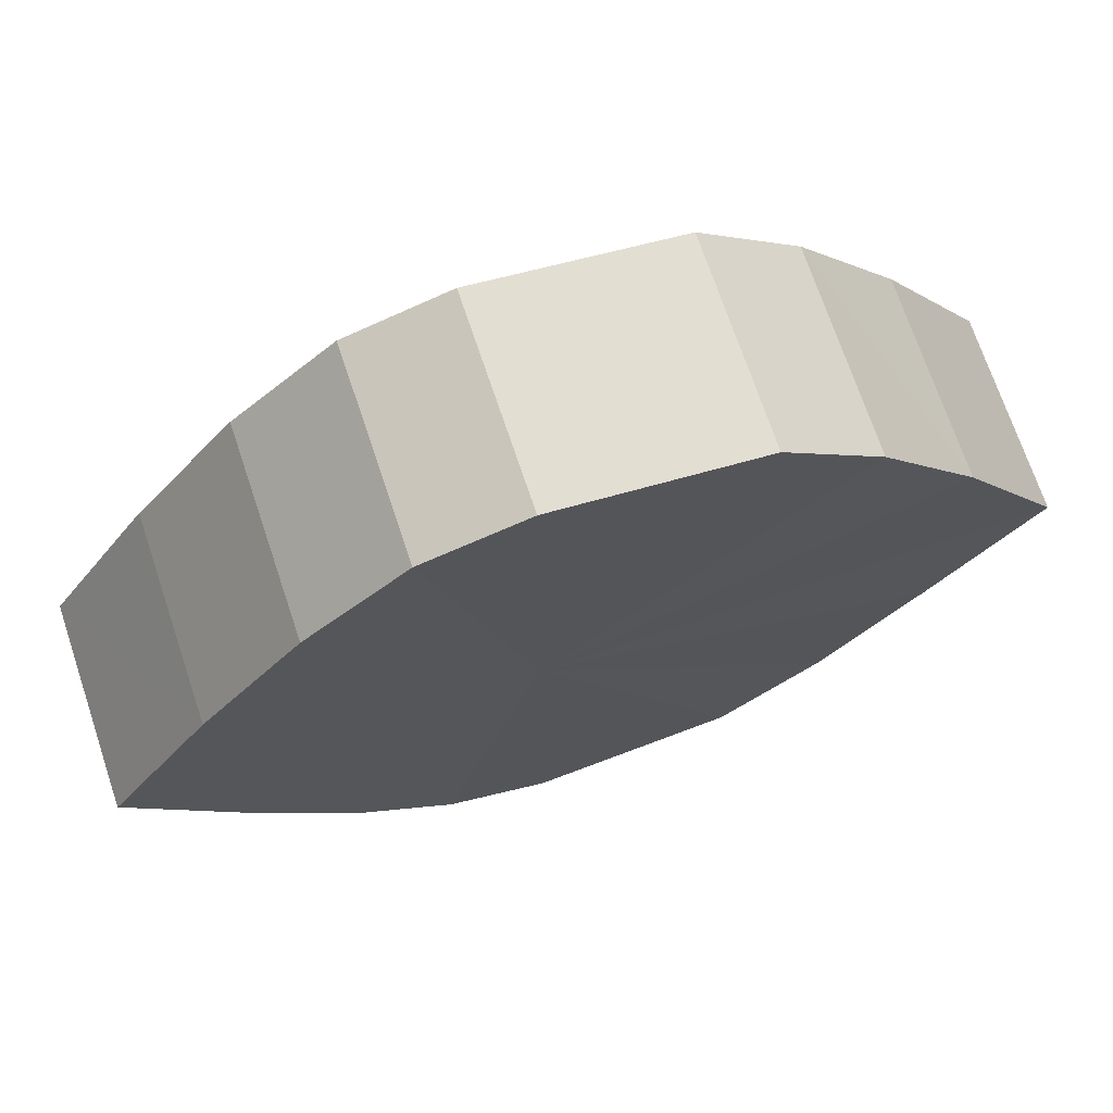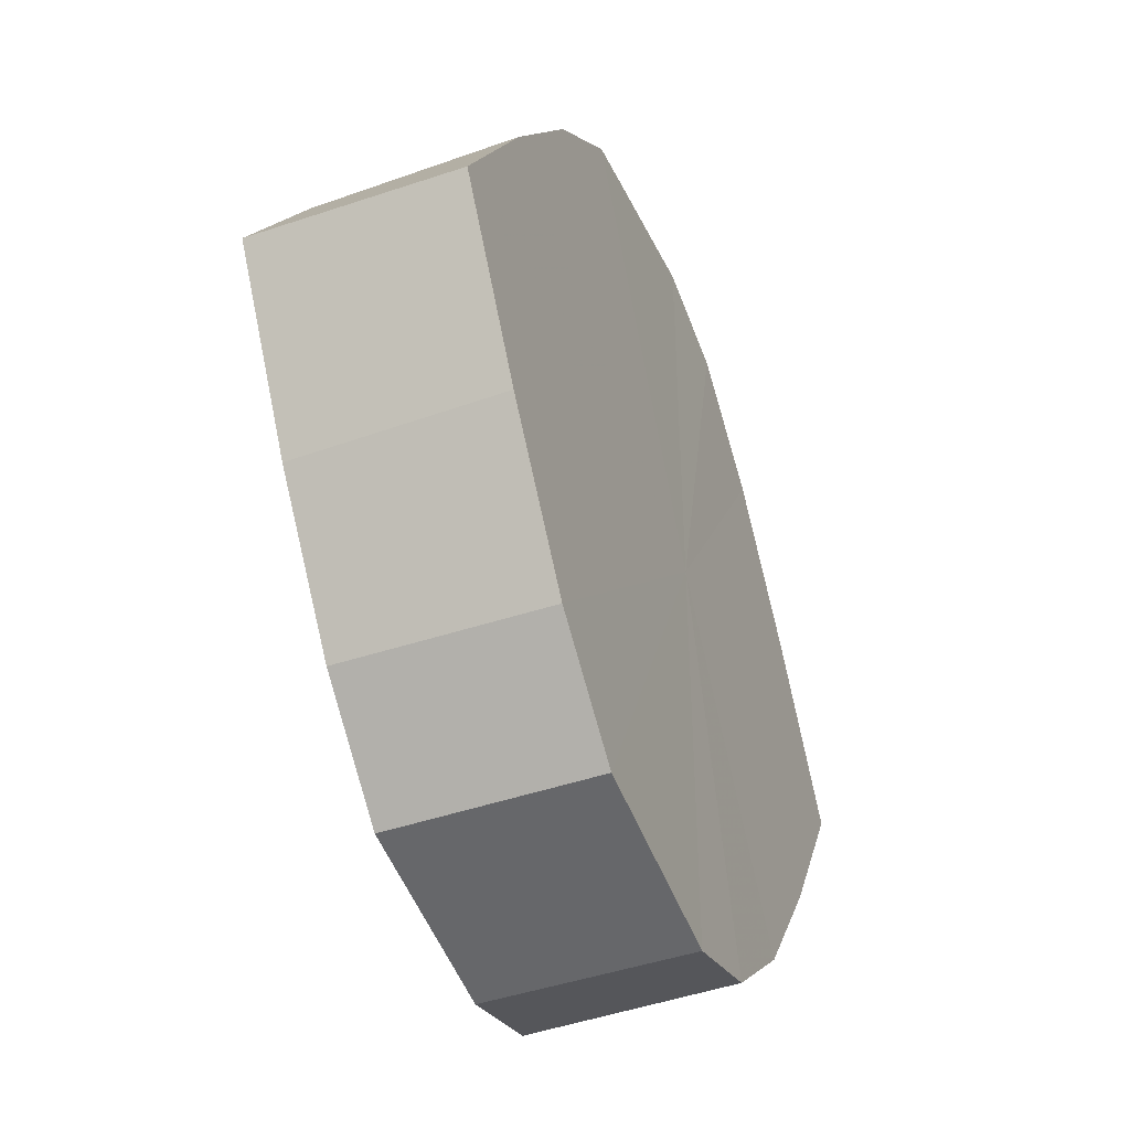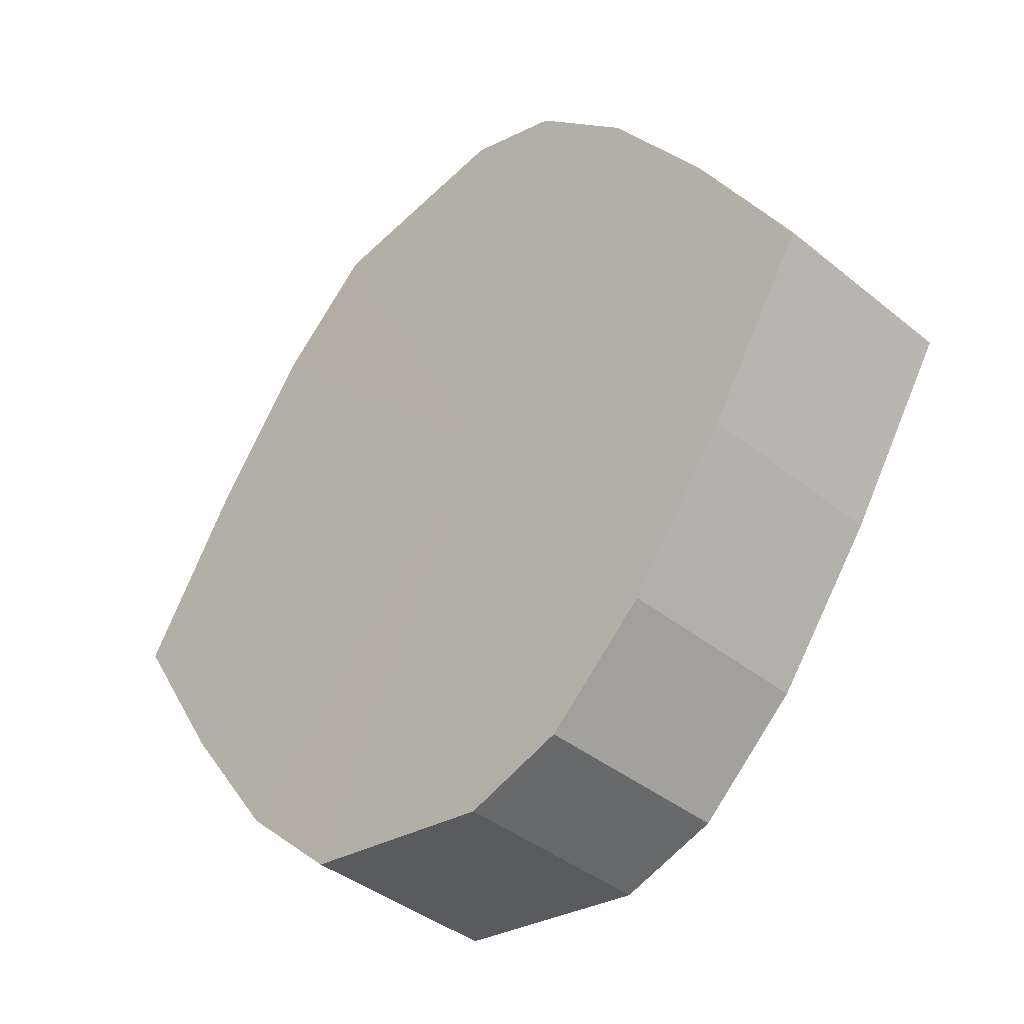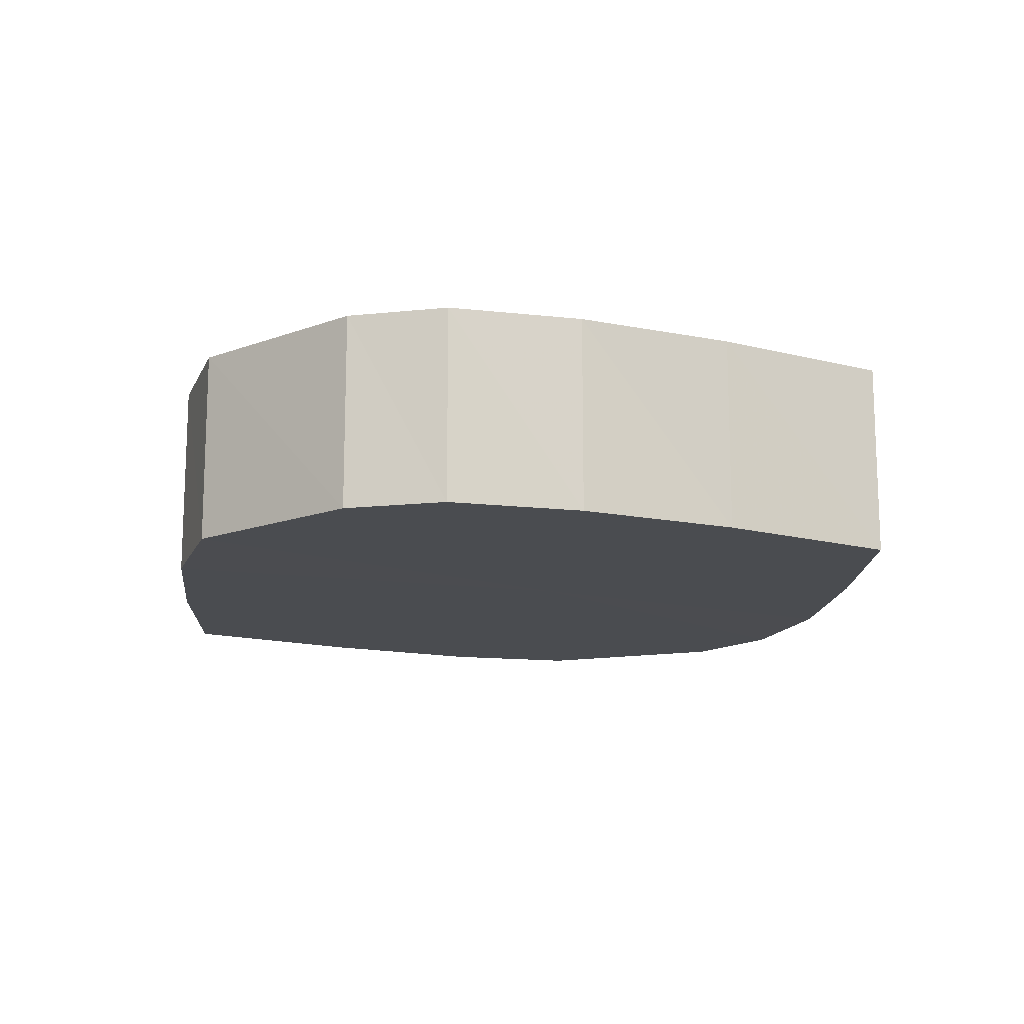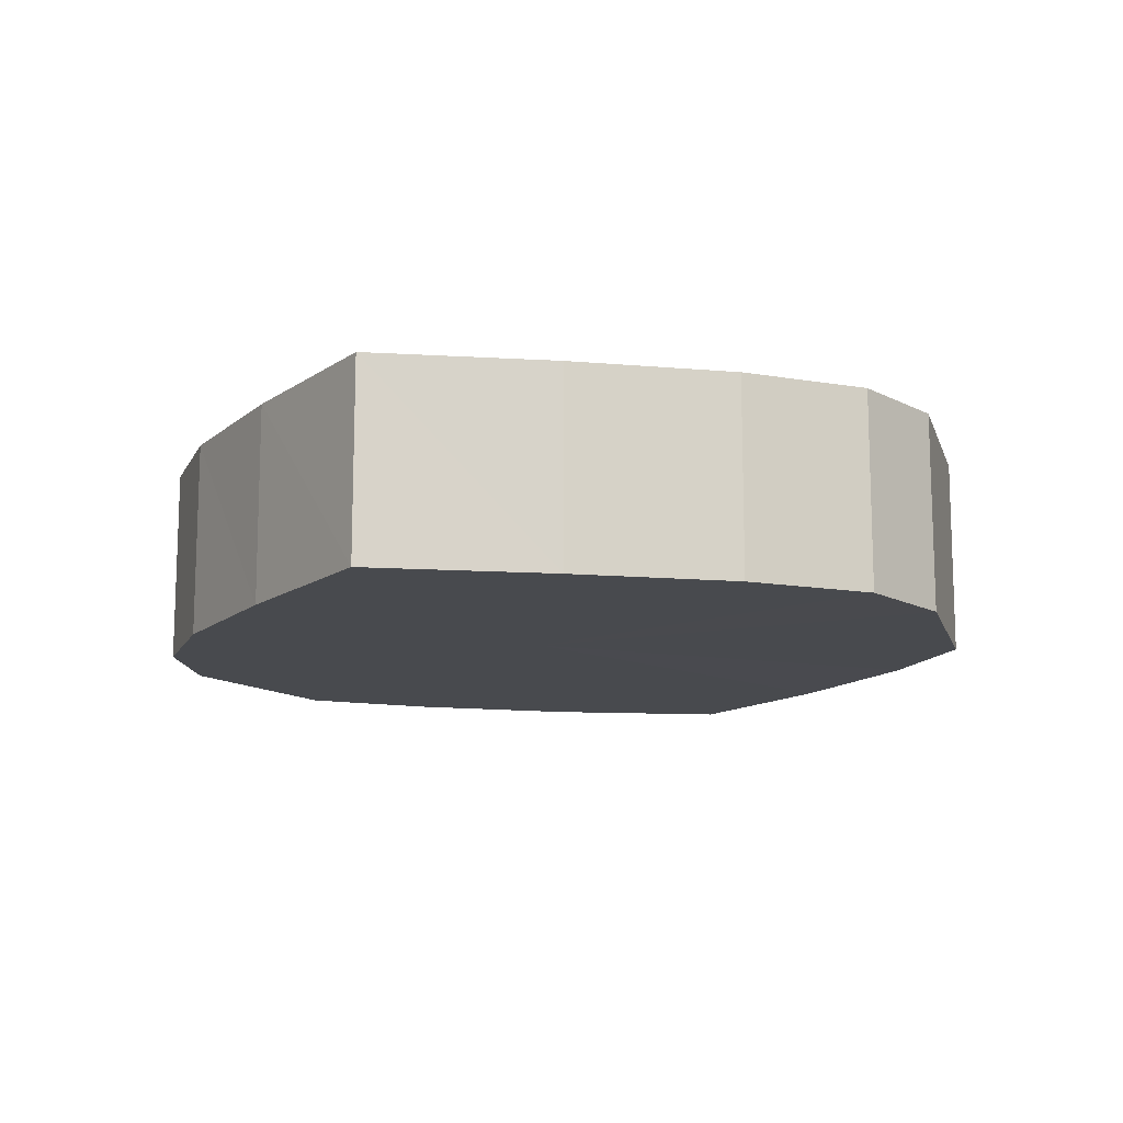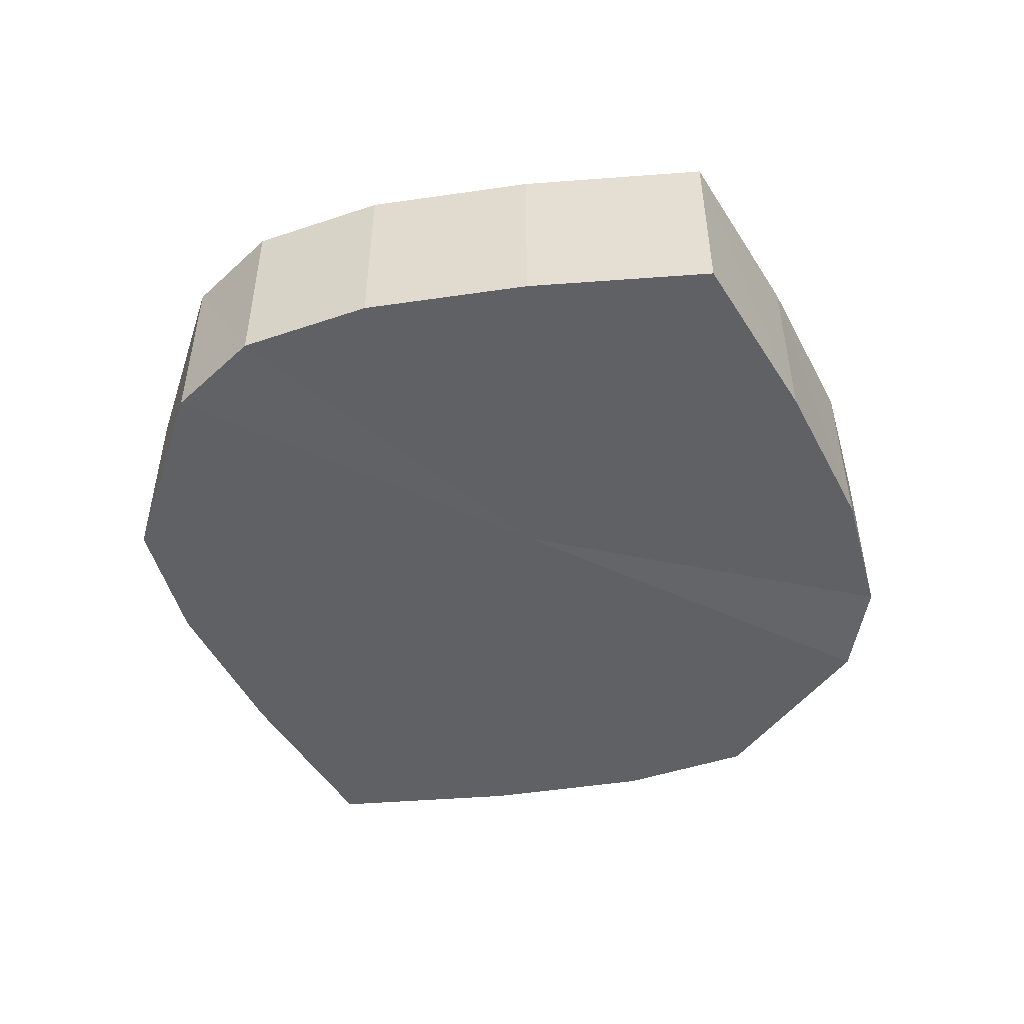
<metadata>
{"format":"obj","ext":"obj","renderer":"f3d","projection":"perspective","resolution":1024,"background":"white","views":[{"elev":71.1,"azim":-18.6,"up":"+Z"},{"elev":-44.0,"azim":112.1,"up":"+Z"},{"elev":-39.5,"azim":-135.1,"up":"+Z"},{"elev":-14.9,"azim":-150.3,"up":"+Y"},{"elev":-13.1,"azim":-65.6,"up":"+Y"},{"elev":-49.9,"azim":-117.1,"up":"+Y"}]}
</metadata>
<code>
o 957
v 2202 1858 8.161
v 2202 1858 8.177
v 2202 1858 8.161
v 2202 1858 8.191
v 2202 1858 8.177
v 2202 1858 8.145
v 2202 1858 8.145
v 2202 1858 8.2
v 2202 1858 8.191
v 2202 1858 8.131
v 2202 1858 8.131
v 2202 1858 8.203
v 2202 1858 8.2
v 2202 1858 8.122
v 2202 1858 8.122
v 2202 1858 8.2
v 2202 1858 8.203
v 2202 1858 8.119
v 2202 1858 8.119
v 2202 1858 8.191
v 2202 1858 8.2
v 2202 1858 8.122
v 2202 1858 8.122
v 2202 1858 8.177
v 2202 1858 8.191
v 2202 1858 8.131
v 2202 1858 8.131
v 2202 1858 8.161
v 2202 1858 8.177
v 2202 1858 8.145
v 2202 1858 8.145
v 2202 1858 8.161
v 2202 1858 8.161
v 2202 1858 8.177
v 2202 1858 8.177
v 2202 1858 8.191
v 2202 1858 8.191
v 2202 1858 8.145
v 2202 1858 8.161
v 2202 1858 8.131
v 2202 1858 8.145
v 2202 1858 8.2
v 2202 1858 8.2
v 2202 1858 8.122
v 2202 1858 8.131
v 2202 1858 8.119
v 2202 1858 8.122
v 2202 1858 8.203
v 2202 1858 8.203
v 2202 1858 8.122
v 2202 1858 8.119
v 2202 1858 8.131
v 2202 1858 8.122
v 2202 1858 8.2
v 2202 1858 8.2
v 2202 1858 8.145
v 2202 1858 8.131
v 2202 1858 8.161
v 2202 1858 8.145
v 2202 1858 8.191
v 2202 1858 8.191
v 2202 1858 8.177
v 2202 1858 8.161
v 2202 1858 8.177
v 2202 1858 8.161
v 2202 1858 8.177
v 2202 1858 8.161
v 2202 1858 8.191
v 2202 1858 8.145
v 2202 1858 8.2
v 2202 1858 8.131
v 2202 1858 8.203
v 2202 1858 8.122
v 2202 1858 8.2
v 2202 1858 8.119
v 2202 1858 8.191
v 2202 1858 8.122
v 2202 1858 8.177
v 2202 1858 8.131
v 2202 1858 8.161
v 2202 1858 8.145
v 2202 1858 8.161
v 2202 1858 8.161
v 2202 1858 8.177
v 2202 1858 8.145
v 2202 1858 8.191
v 2202 1858 8.131
v 2202 1858 8.2
v 2202 1858 8.122
v 2202 1858 8.203
v 2202 1858 8.119
v 2202 1858 8.2
v 2202 1858 8.122
v 2202 1858 8.191
v 2202 1858 8.131
v 2202 1858 8.177
v 2202 1858 8.145
v 2202 1858 8.161
f 1 2 3
f 2 4 5
f 6 1 7
f 4 8 9
f 10 6 11
f 8 12 13
f 14 10 15
f 12 16 17
f 18 14 19
f 16 20 21
f 22 18 23
f 20 24 25
f 26 22 27
f 24 28 29
f 30 26 31
f 28 30 32
f 33 34 35
f 35 36 37
f 38 39 33
f 40 41 38
f 37 42 43
f 44 45 40
f 46 47 44
f 43 48 49
f 50 51 46
f 52 53 50
f 49 54 55
f 56 57 52
f 58 59 56
f 55 60 61
f 62 63 58
f 61 64 62
f 65 66 67
f 65 68 66
f 65 67 69
f 65 70 68
f 65 69 71
f 65 72 70
f 65 71 73
f 65 74 72
f 65 73 75
f 65 76 74
f 65 75 77
f 65 78 76
f 65 77 79
f 65 80 78
f 65 79 81
f 65 81 80
f 82 83 84
f 82 85 83
f 82 84 86
f 82 87 85
f 82 86 88
f 82 89 87
f 82 88 90
f 82 91 89
f 82 90 92
f 82 93 91
f 82 92 94
f 82 95 93
f 82 94 96
f 82 97 95
f 82 96 98
f 82 98 97

</code>
